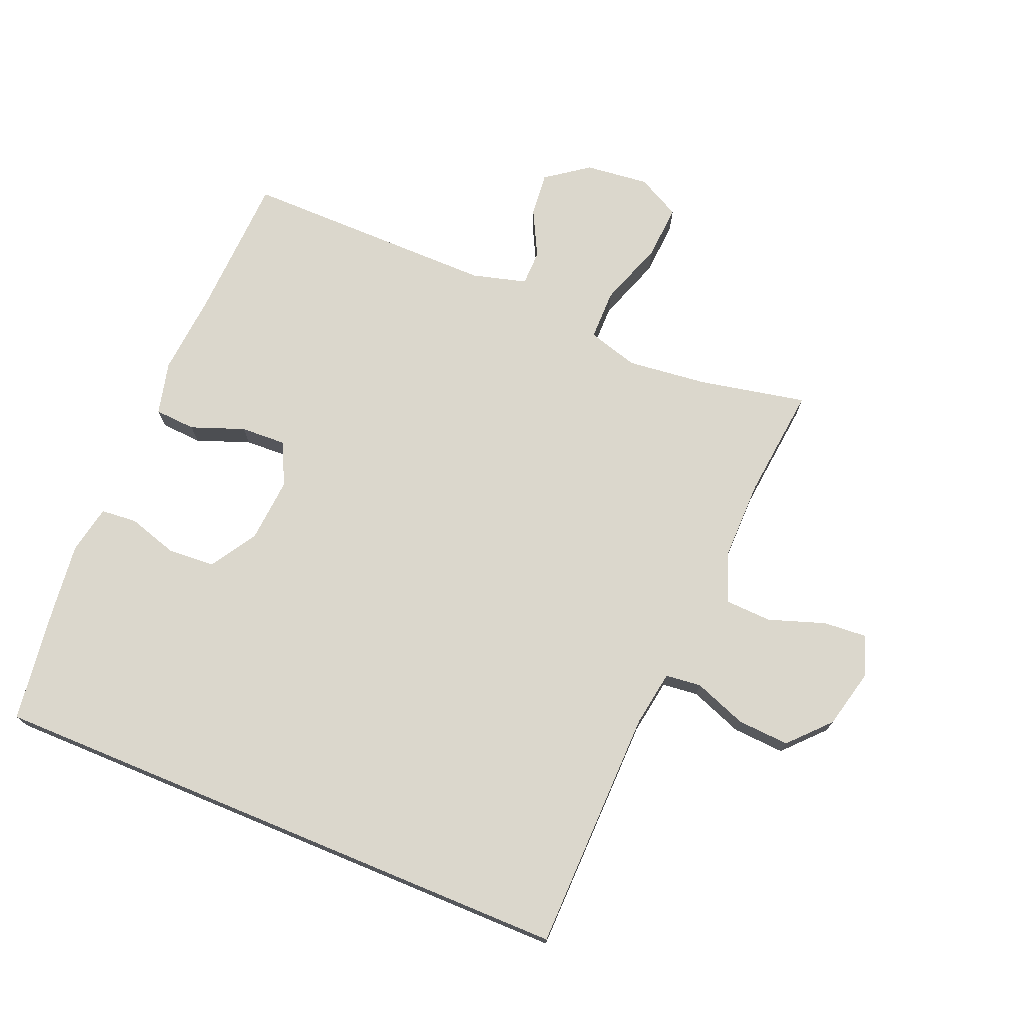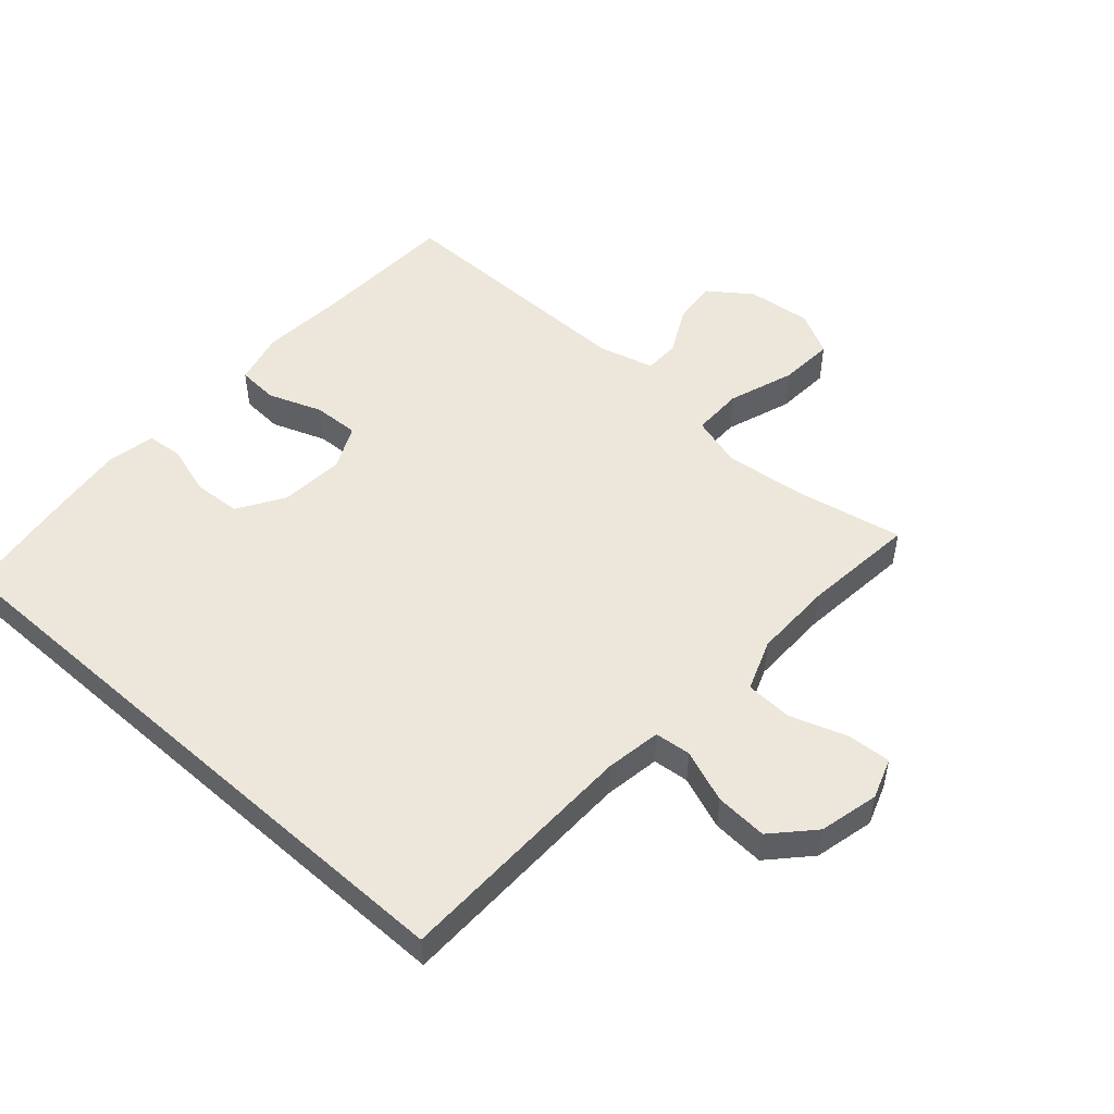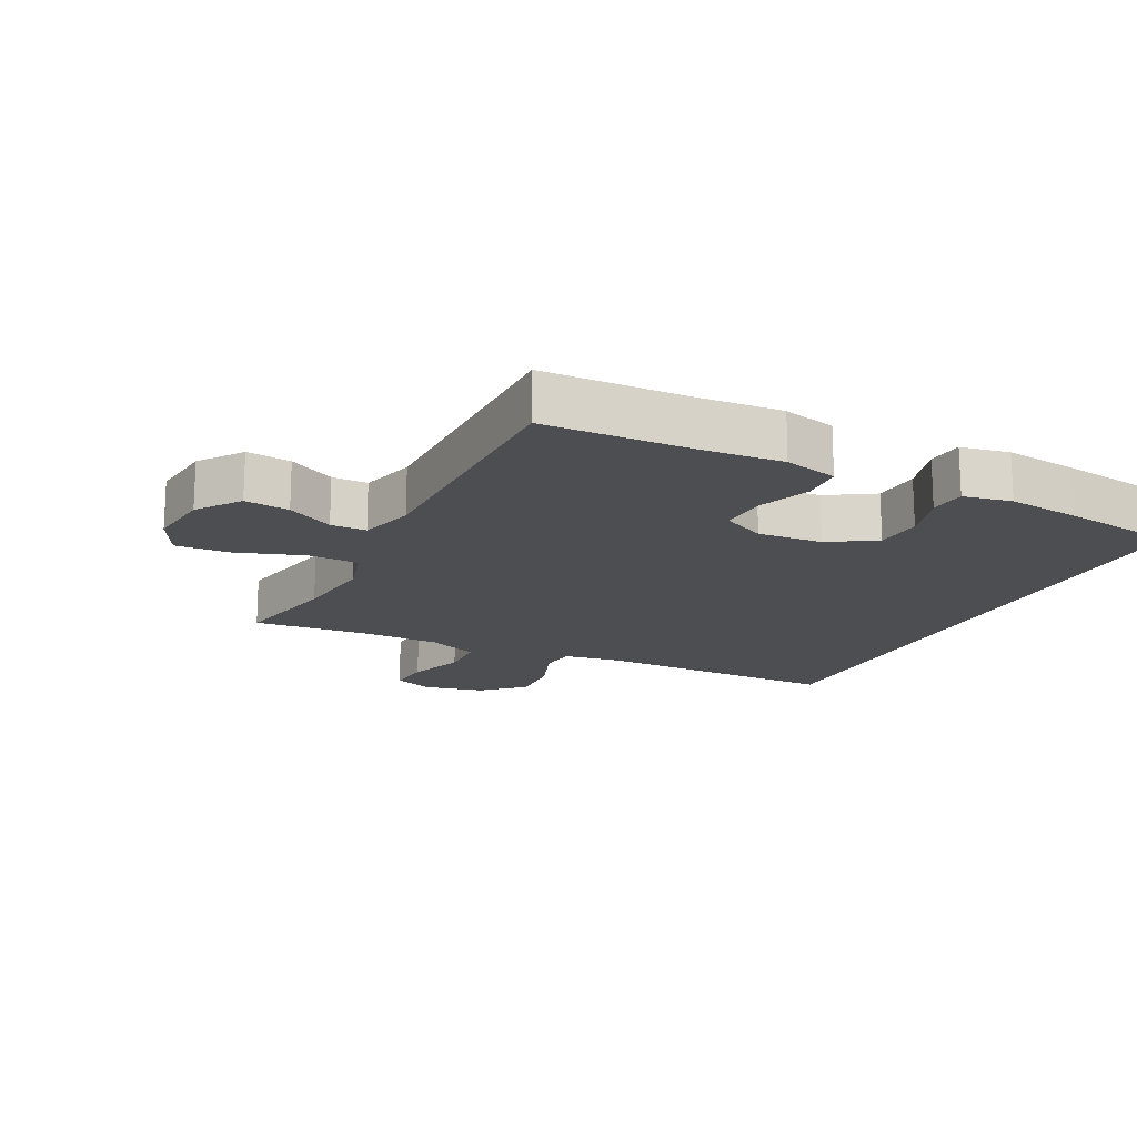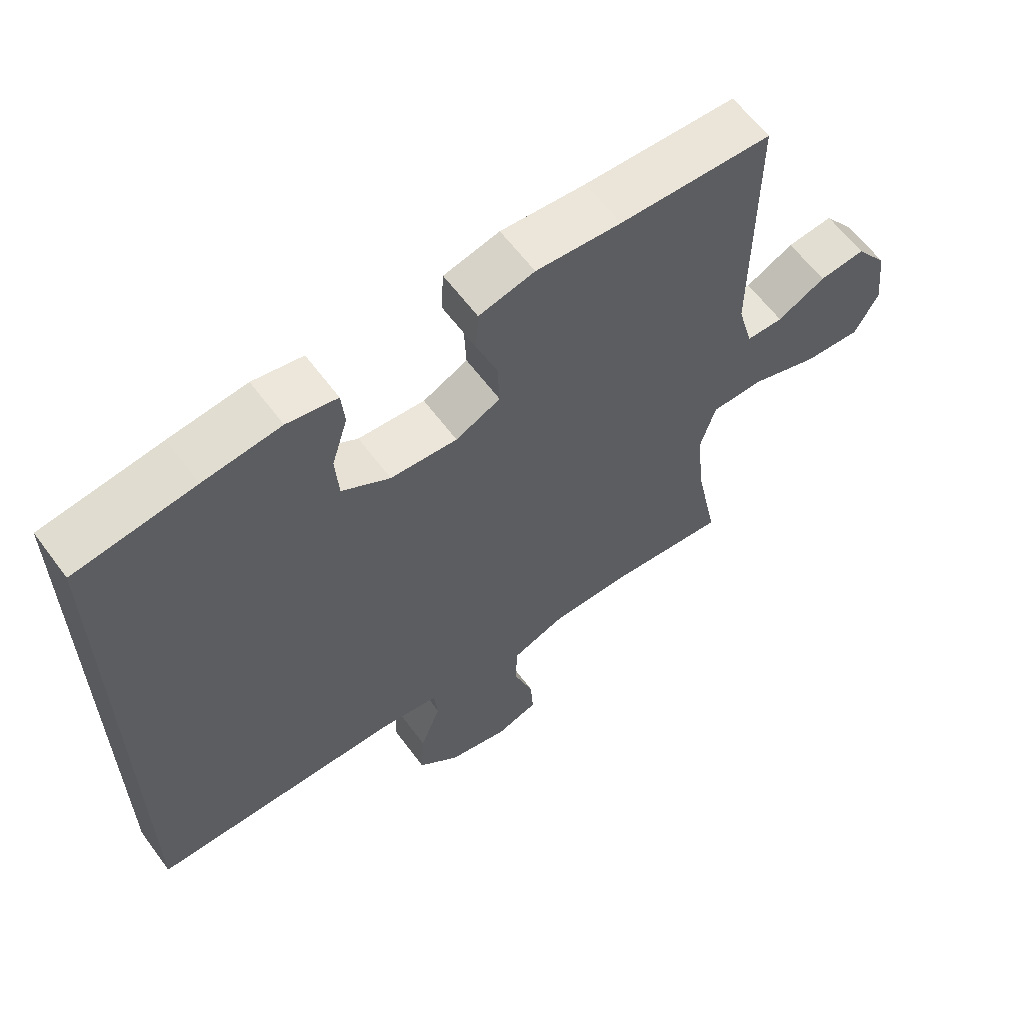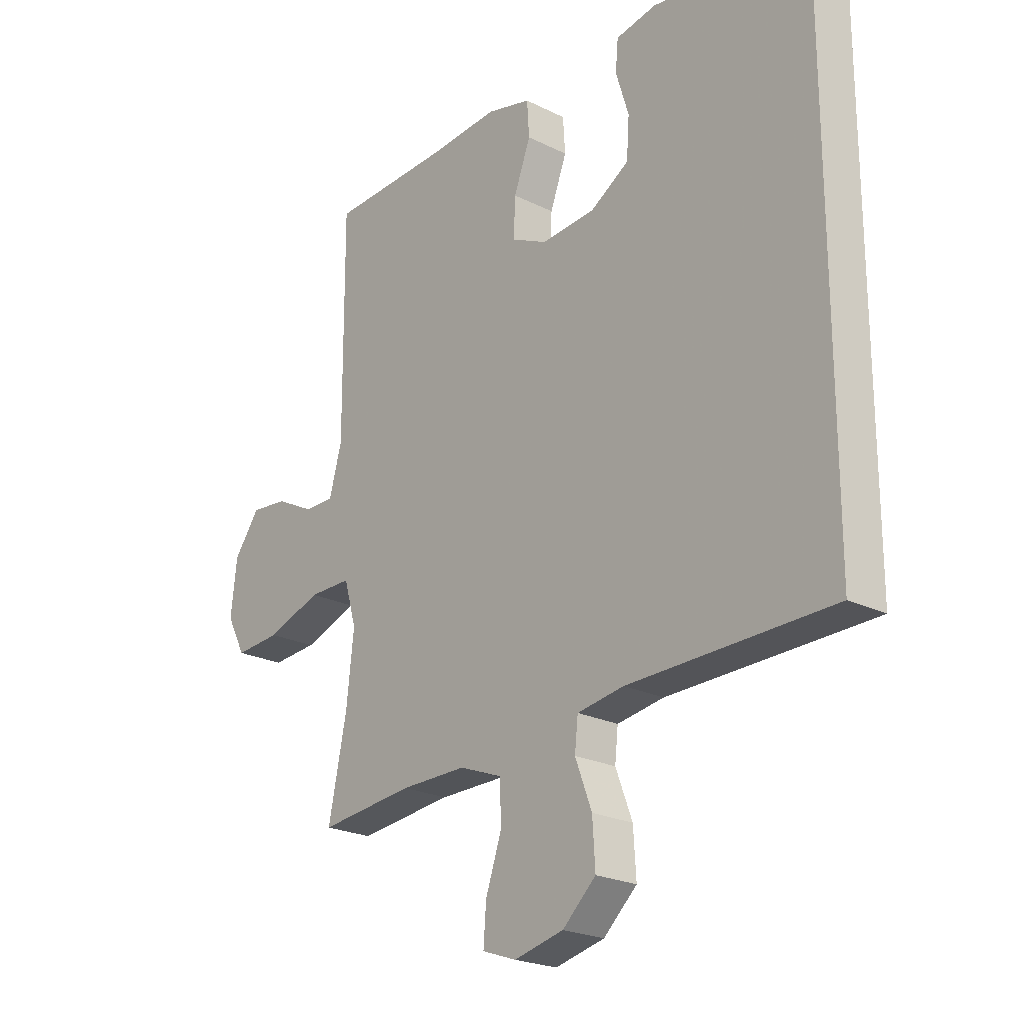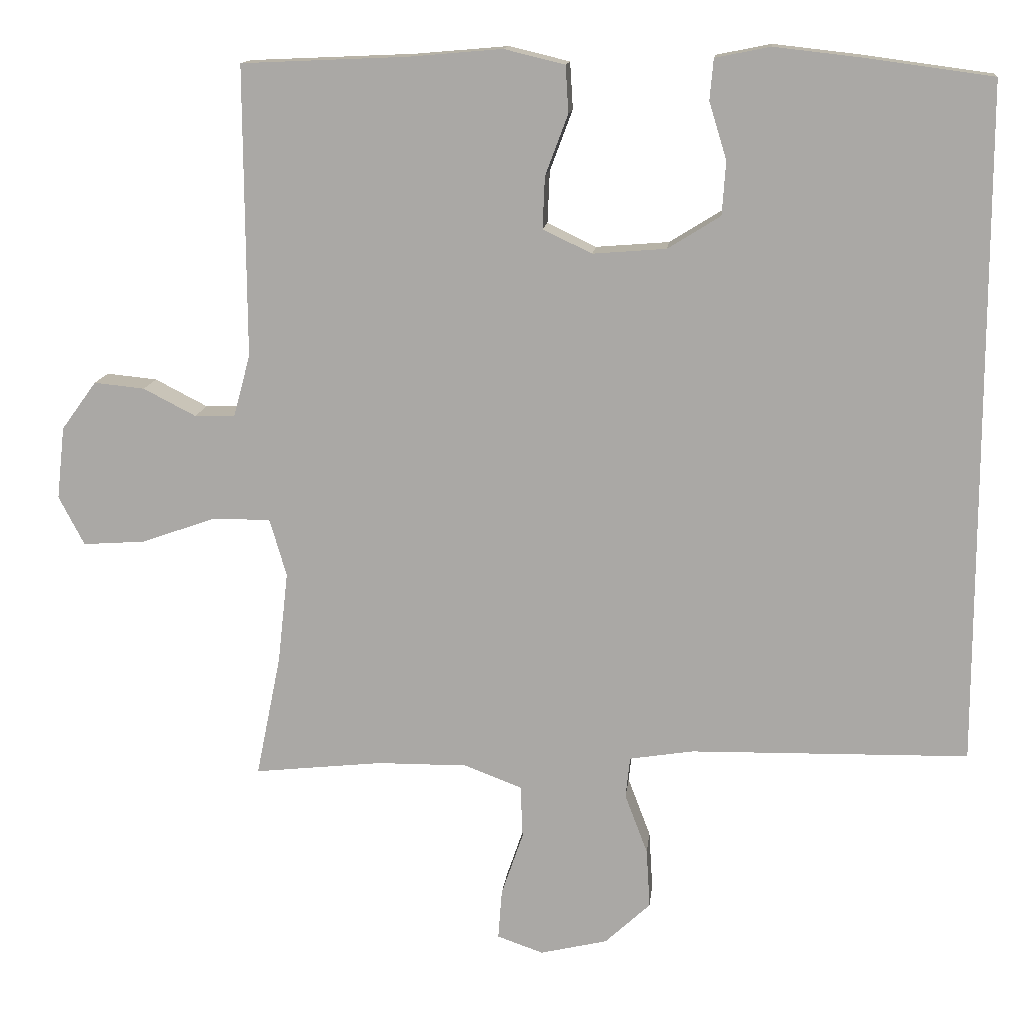
<metadata>
{"format":"obj","ext":"obj","renderer":"f3d","projection":"perspective","resolution":1024,"background":"white","views":[{"elev":73.3,"azim":112.5,"up":"+Y"},{"elev":51.1,"azim":131.7,"up":"+Y"},{"elev":-17.2,"azim":-26.8,"up":"+Y"},{"elev":61.8,"azim":143.5,"up":"+Z"},{"elev":-22.7,"azim":49.5,"up":"+Z"},{"elev":13.6,"azim":6.2,"up":"+Z"}]}
</metadata>
<code>
v -0.5 0.07 -0.5
v -0.466 0.07 -0.333
v -0.452 0.07 -0.208
v -0.475 0.07 -0.129
v -0.554 0.07 -0.129
v -0.656 0.07 -0.165
v -0.741 0.07 -0.171
v -0.776 0.07 -0.104
v -0.765 0.07 -0.005
v -0.717 0.07 0.061
v -0.648 0.07 0.054
v -0.576 0.07 0.017
v -0.521 0.07 0.018
v -0.498 0.07 0.103
v -0.5 0.07 0.5
v -0.273 0.07 0.51
v -0.146 0.07 0.521
v -0.063 0.07 0.501
v -0.059 0.07 0.437
v -0.09 0.07 0.354
v -0.093 0.07 0.283
v -0.026 0.07 0.251
v 0.074 0.07 0.259
v 0.146 0.07 0.304
v 0.151 0.07 0.377
v 0.127 0.07 0.455
v 0.132 0.07 0.511
v 0.207 0.07 0.526
v 0.322 0.07 0.513
v 0.5 0.07 0.489
v 0.5 0.07 -0.44
v 0.12 0.07 -0.447
v 0.033 0.07 -0.461
v 0.027 0.07 -0.517
v 0.058 0.07 -0.599
v 0.063 0.07 -0.68
v 0.001 0.07 -0.738
v -0.091 0.07 -0.76
v -0.154 0.07 -0.738
v -0.149 0.07 -0.67
v -0.119 0.07 -0.582
v -0.122 0.07 -0.51
v -0.201 0.07 -0.48
v -0.324 0.07 -0.481
v -0.5 0 -0.5
v -0.466 0 -0.333
v -0.452 0 -0.208
v -0.475 0 -0.129
v -0.554 0 -0.129
v -0.656 0 -0.165
v -0.741 0 -0.171
v -0.776 0 -0.104
v -0.765 0 -0.005
v -0.717 0 0.061
v -0.648 0 0.054
v -0.576 0 0.017
v -0.521 0 0.018
v -0.498 0 0.103
v -0.5 0 0.5
v -0.273 0 0.51
v -0.146 0 0.521
v -0.063 0 0.501
v -0.059 0 0.437
v -0.09 0 0.354
v -0.093 0 0.283
v -0.026 0 0.251
v 0.074 0 0.259
v 0.146 0 0.304
v 0.151 0 0.377
v 0.127 0 0.455
v 0.132 0 0.511
v 0.207 0 0.526
v 0.322 0 0.513
v 0.5 0 0.489
v 0.5 0 -0.44
v 0.12 0 -0.447
v 0.033 0 -0.461
v 0.027 0 -0.517
v 0.058 0 -0.599
v 0.063 0 -0.68
v 0.001 0 -0.738
v -0.091 0 -0.76
v -0.154 0 -0.738
v -0.149 0 -0.67
v -0.119 0 -0.582
v -0.122 0 -0.51
v -0.201 0 -0.48
v -0.324 0 -0.481
f 39 40 41
f 38 39 41
f 37 38 41
f 36 37 41
f 35 36 41
f 34 35 41
f 33 34 41 42
f 30 31 32
f 29 30 32
f 28 29 32
f 28 32 33
f 25 26 27 28
f 24 25 28
f 24 28 33
f 33 42 43
f 24 33 43
f 23 24 43
f 18 19 20
f 17 18 20
f 16 17 20
f 16 20 21
f 15 16 21
f 14 15 21
f 13 14 21 22
f 10 11 12
f 9 10 12
f 8 9 12
f 7 8 12
f 6 7 12
f 5 6 12
f 4 5 12 13
f 44 1 2
f 44 2 3
f 23 43 44
f 22 23 44
f 13 22 44
f 4 13 44
f 3 4 44
f 85 84 83
f 85 83 82
f 85 82 81
f 85 81 80
f 85 80 79
f 85 79 78
f 86 85 78 77
f 76 75 74
f 76 74 73
f 76 73 72
f 77 76 72
f 72 71 70 69
f 72 69 68
f 77 72 68
f 87 86 77
f 87 77 68
f 87 68 67
f 64 63 62
f 64 62 61
f 64 61 60
f 65 64 60
f 65 60 59
f 65 59 58
f 66 65 58 57
f 56 55 54
f 56 54 53
f 56 53 52
f 56 52 51
f 56 51 50
f 56 50 49
f 57 56 49 48
f 46 45 88
f 47 46 88
f 88 87 67
f 88 67 66
f 88 66 57
f 88 57 48
f 88 48 47
f 1 45 46 2
f 2 46 47 3
f 3 47 48 4
f 4 48 49 5
f 5 49 50 6
f 6 50 51 7
f 7 51 52 8
f 8 52 53 9
f 9 53 54 10
f 10 54 55 11
f 11 55 56 12
f 12 56 57 13
f 13 57 58 14
f 14 58 59 15
f 15 59 60 16
f 16 60 61 17
f 17 61 62 18
f 18 62 63 19
f 19 63 64 20
f 20 64 65 21
f 21 65 66 22
f 22 66 67 23
f 23 67 68 24
f 24 68 69 25
f 25 69 70 26
f 26 70 71 27
f 27 71 72 28
f 28 72 73 29
f 29 73 74 30
f 30 74 75 31
f 31 75 76 32
f 32 76 77 33
f 33 77 78 34
f 34 78 79 35
f 35 79 80 36
f 36 80 81 37
f 37 81 82 38
f 38 82 83 39
f 39 83 84 40
f 40 84 85 41
f 41 85 86 42
f 42 86 87 43
f 43 87 88 44
f 44 88 45 1

</code>
